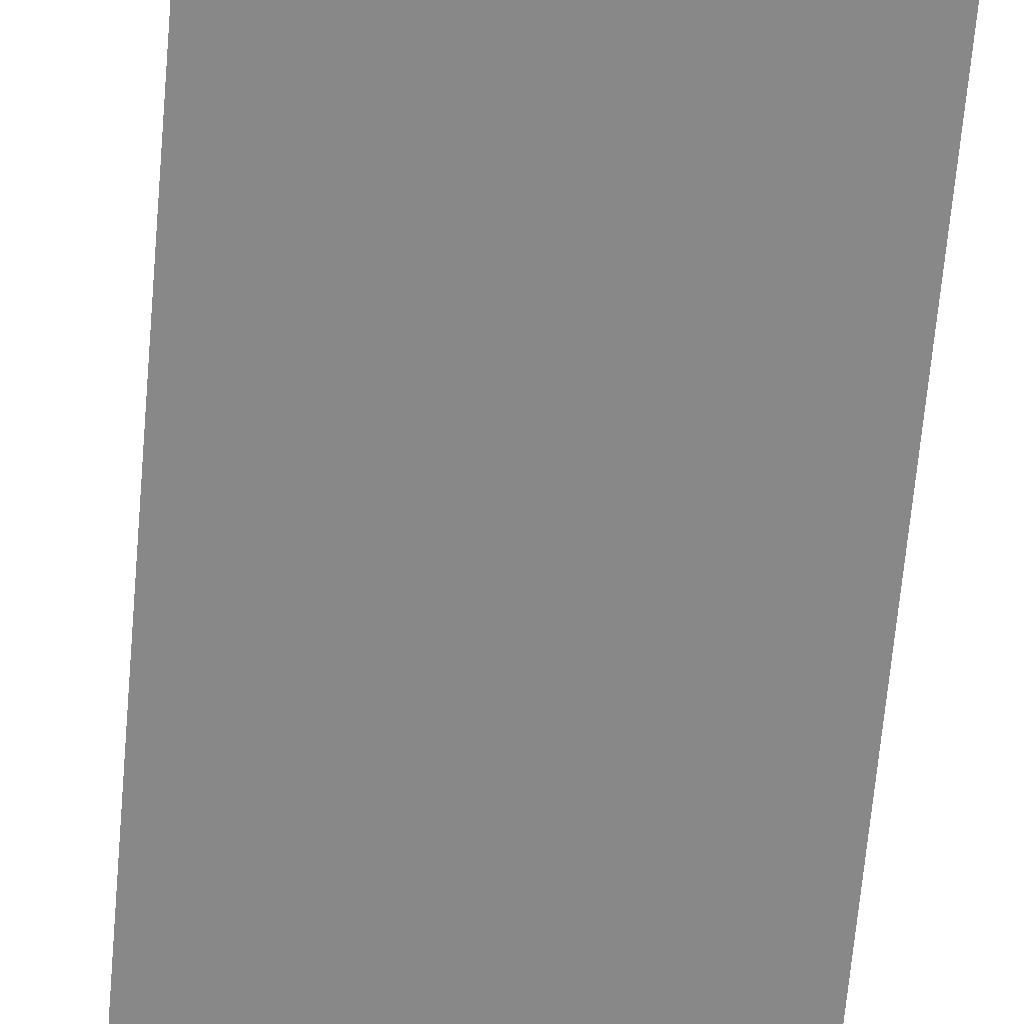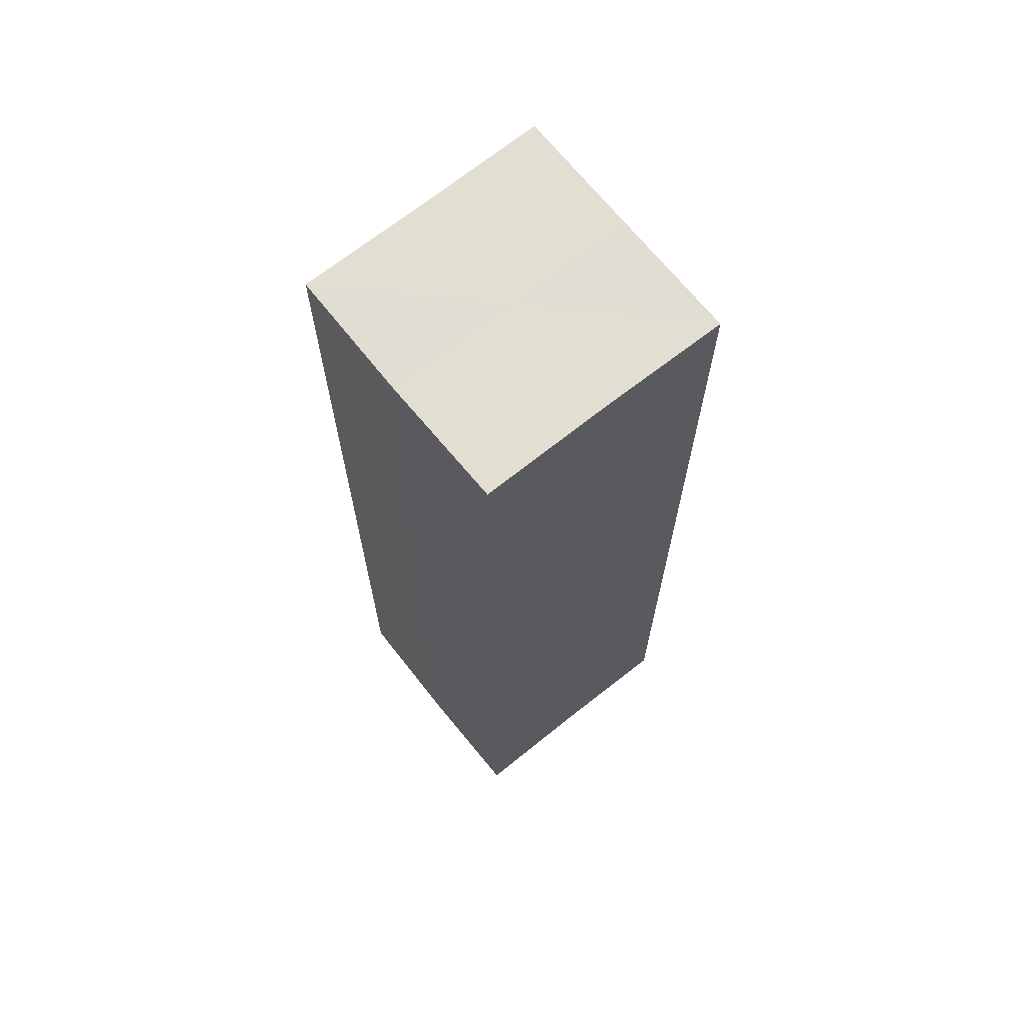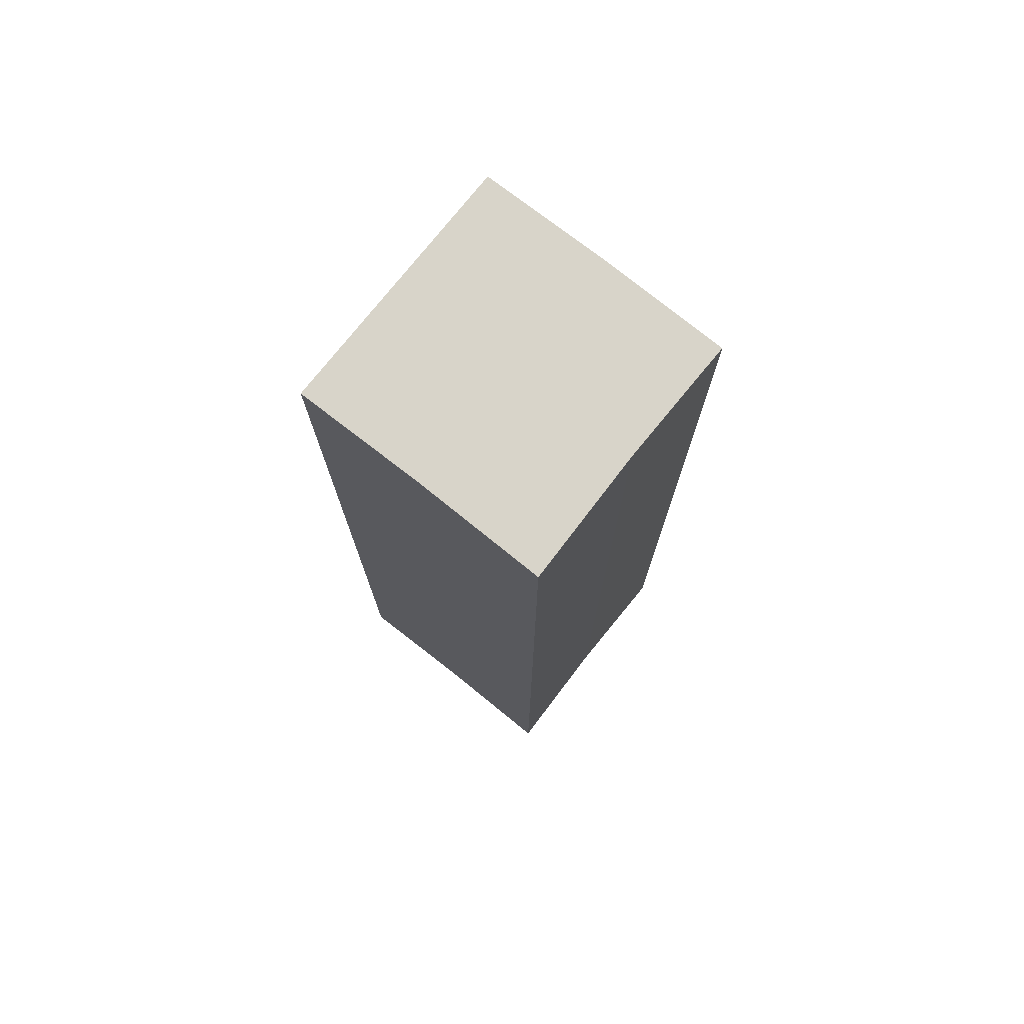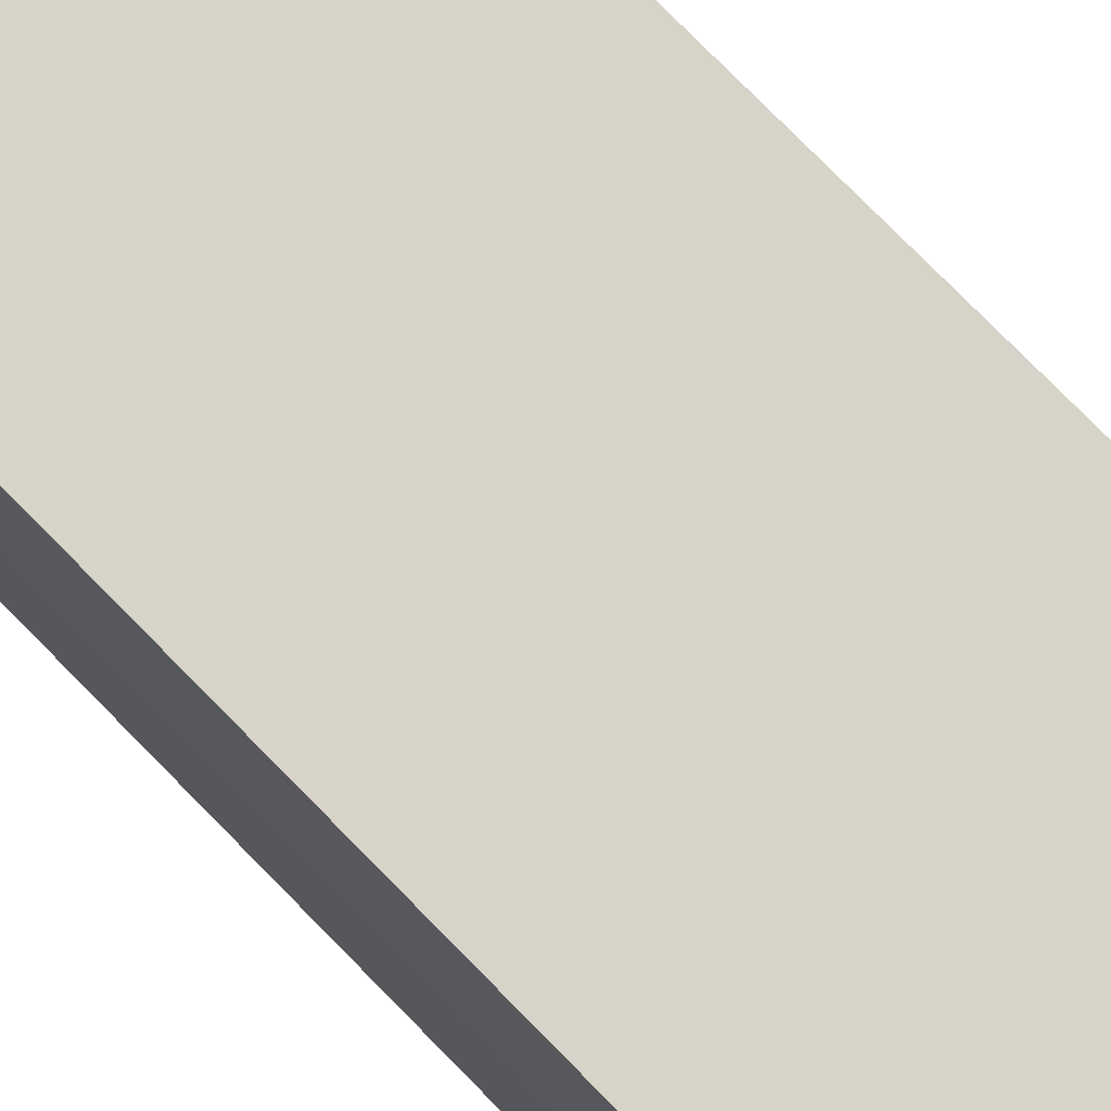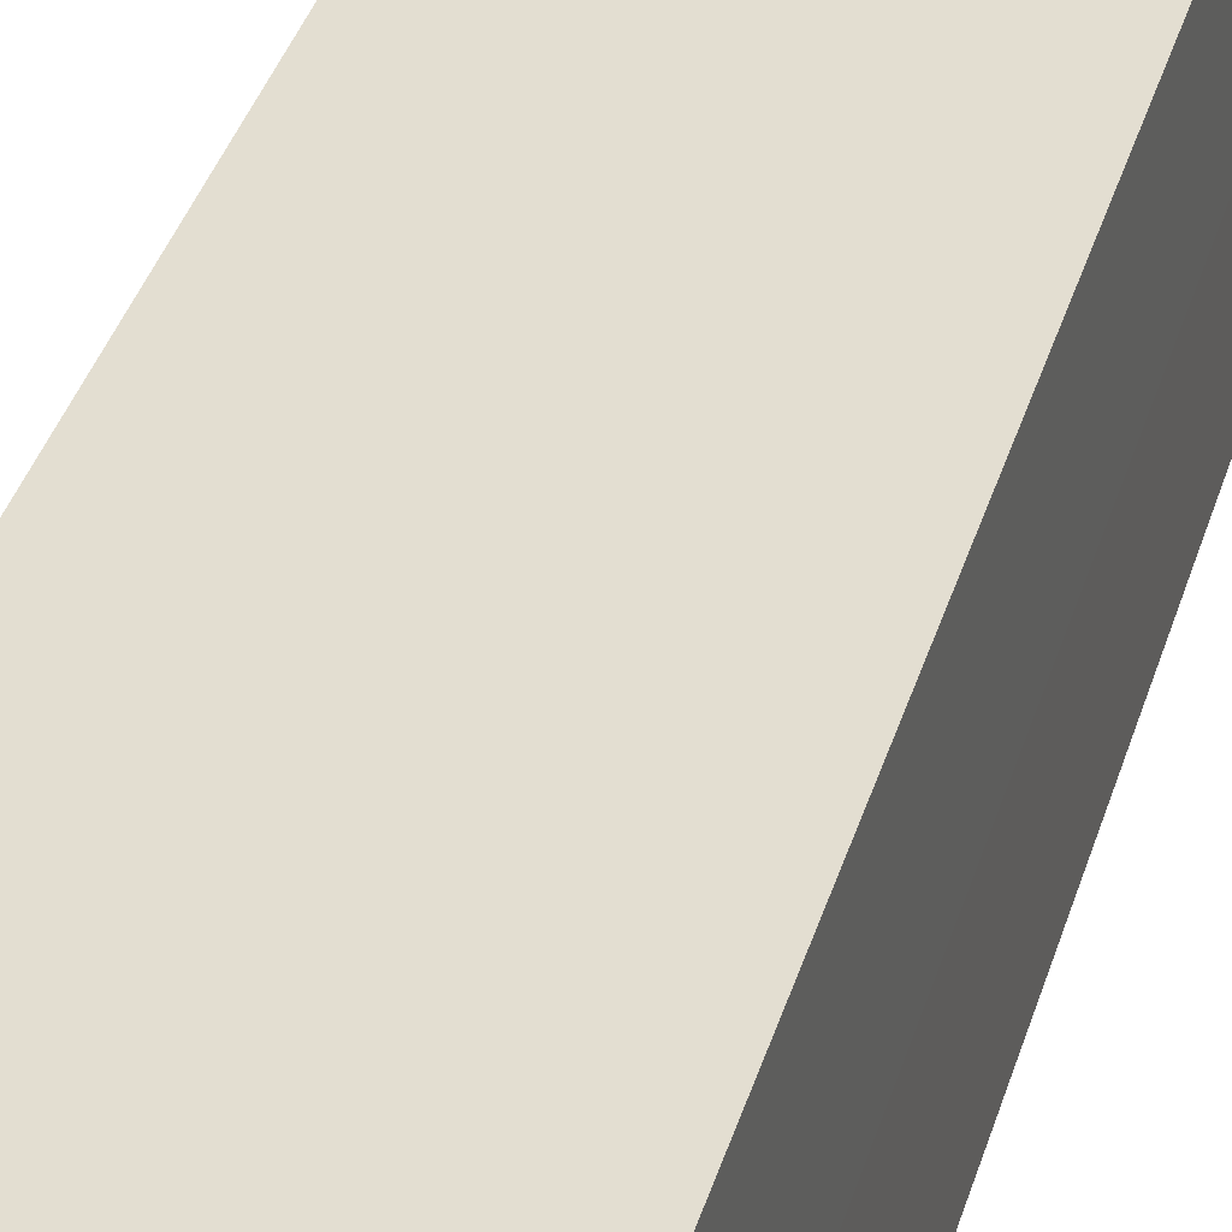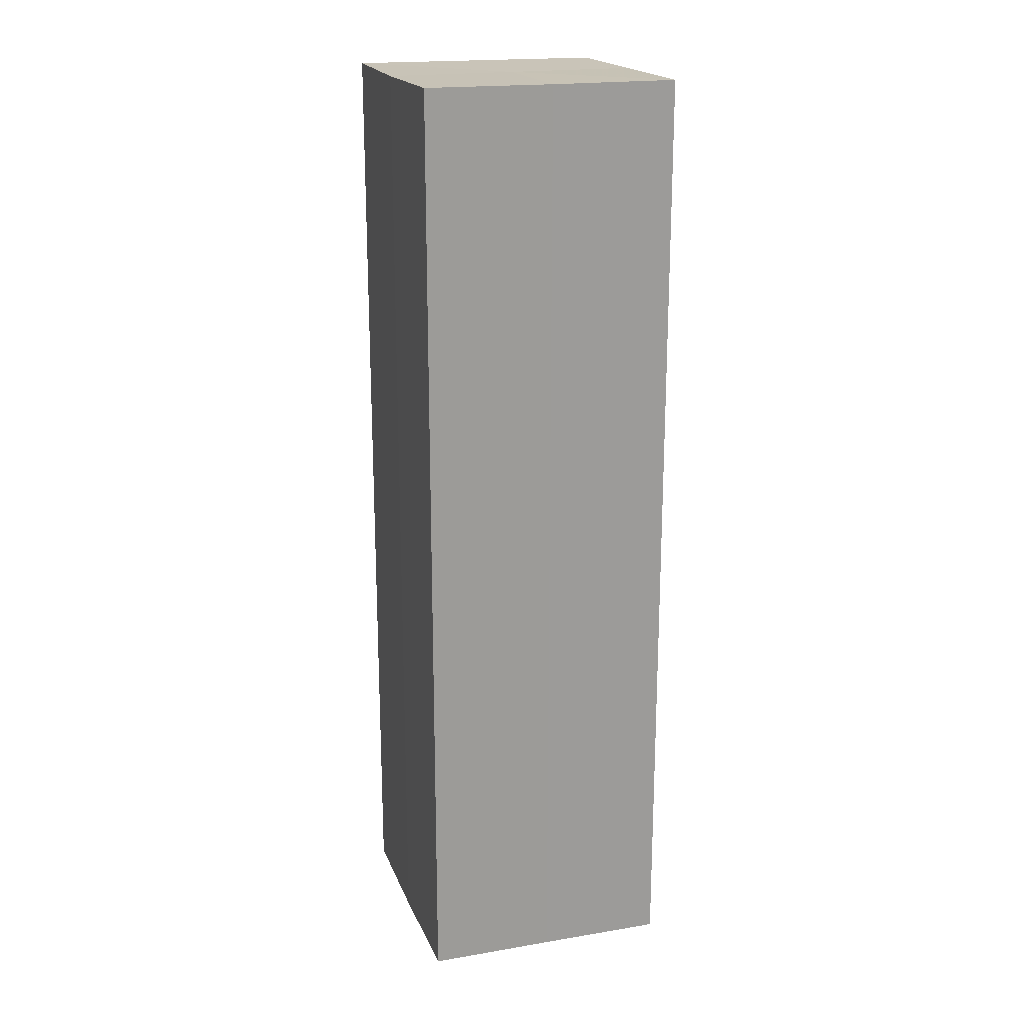
<metadata>
{"format":"obj","ext":"obj","renderer":"f3d","projection":"perspective","resolution":1024,"background":"white","views":[{"elev":-62.6,"azim":175.1,"up":"+Y"},{"elev":67.6,"azim":141.6,"up":"+Z"},{"elev":75.2,"azim":128.0,"up":"+Z"},{"elev":76.2,"azim":135.6,"up":"+Y"},{"elev":36.0,"azim":15.6,"up":"+Y"},{"elev":19.5,"azim":162.3,"up":"+Z"}]}
</metadata>
<code>
o 7507
v 2247 1886 17.16
v 2247 1886 17.16
v 2247 1886 17.23
v 2247 1886 17.16
v 2247 1886 17.23
v 2247 1886 17.16
v 2247 1886 17.23
v 2247 1886 17.16
v 2247 1886 17.23
v 2247 1886 17.16
v 2247 1886 17.16
v 2247 1886 17.16
v 2247 1886 17.16
v 2247 1886 17.16
v 2247 1886 17.16
v 2247 1886 17.16
v 2247 1886 17.16
v 2247 1886 17.23
v 2247 1886 17.23
v 2247 1886 17.23
v 2247 1886 17.23
v 2247 1886 17.23
v 2247 1886 17.16
v 2247 1886 17.23
v 2247 1886 17.16
v 2247 1886 17.16
v 2247 1886 17.16
v 2247 1886 17.16
v 2247 1886 17.23
v 2247 1886 17.16
v 2247 1886 17.16
v 2247 1886 17.16
v 2247 1886 17.23
v 2247 1886 17.16
v 2247 1886 17.16
v 2247 1886 17.23
v 2247 1886 17.16
v 2247 1886 17.23
v 2247 1886 17.16
v 2247 1886 17.23
v 2247 1886 17.23
v 2247 1886 17.23
v 2247 1886 17.23
v 2247 1886 17.23
v 2247 1886 17.23
v 2247 1886 17.23
v 2247 1886 17.23
v 2247 1886 17.23
v 2247 1886 17.23
v 2247 1886 17.23
f 1 2 3
f 4 1 5
f 5 6 7
f 7 8 9
f 10 8 11
f 10 12 8
f 10 11 13
f 10 14 12
f 10 13 15
f 10 16 14
f 10 15 17
f 10 17 16
f 18 14 19
f 20 13 21
f 22 23 18
f 24 25 20
f 26 27 22
f 27 28 29
f 30 31 24
f 31 32 33
f 34 35 36
f 35 37 38
f 36 39 40
f 40 17 41
f 42 43 44
f 42 45 43
f 42 44 46
f 42 47 45
f 42 46 48
f 42 49 47
f 42 48 50
f 42 50 49

</code>
